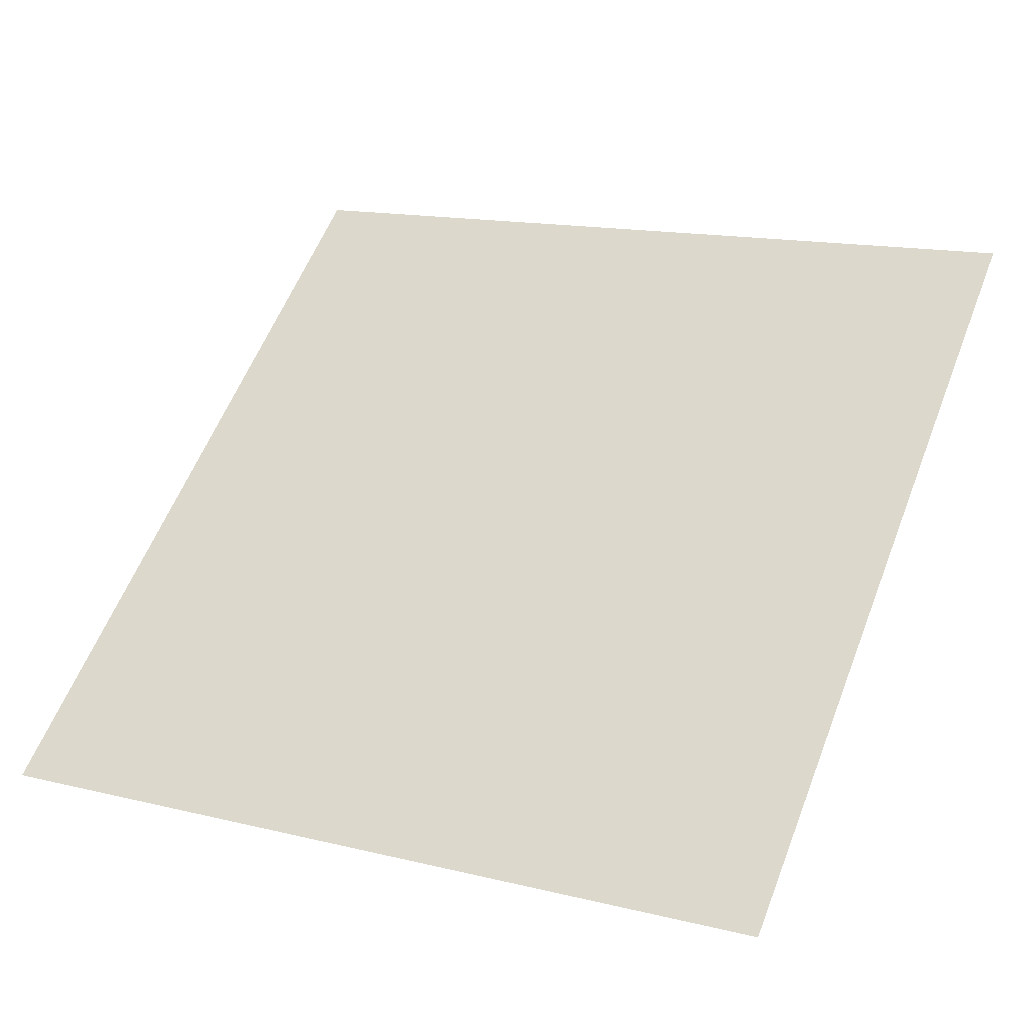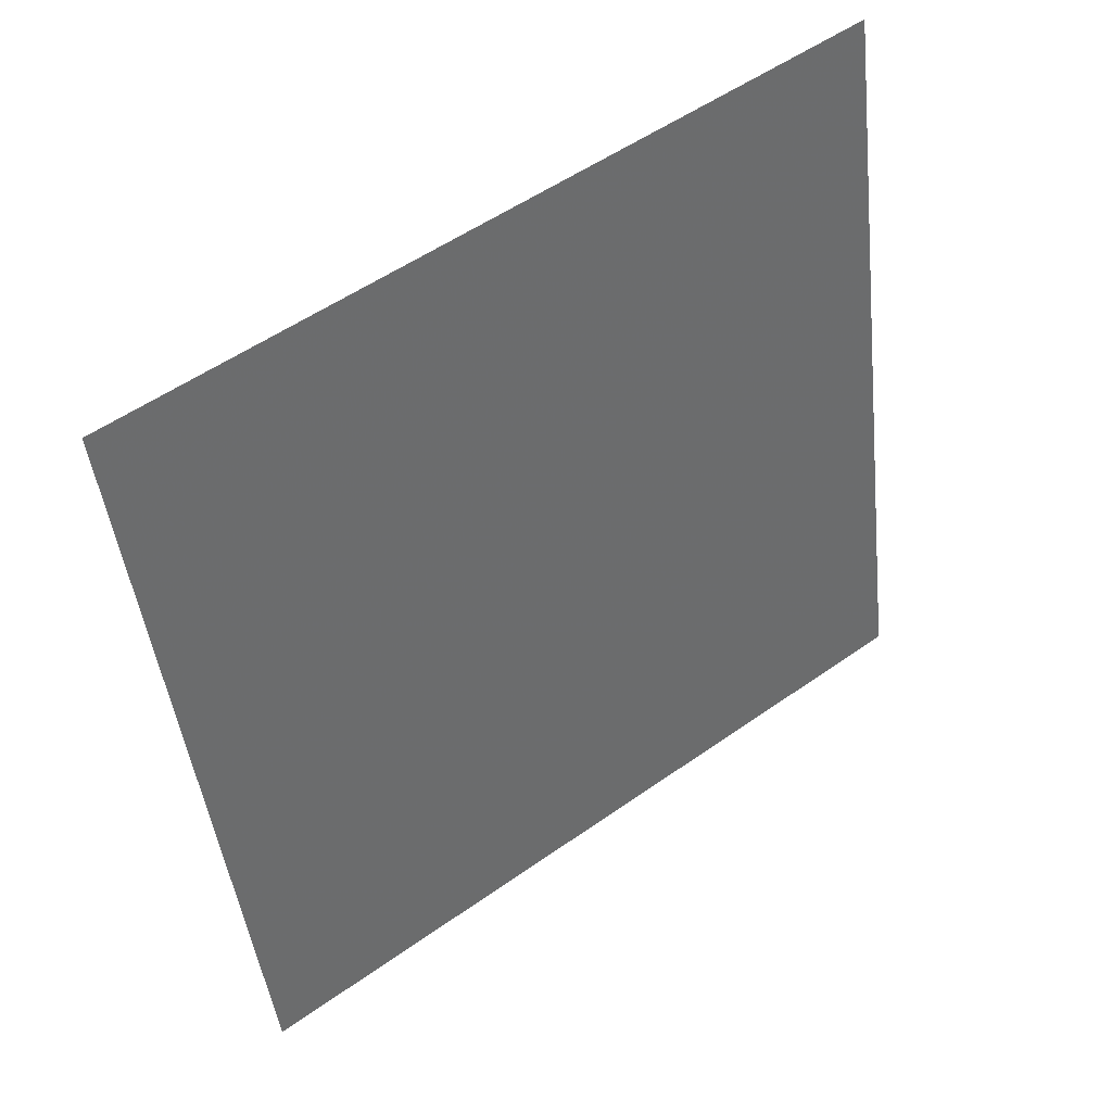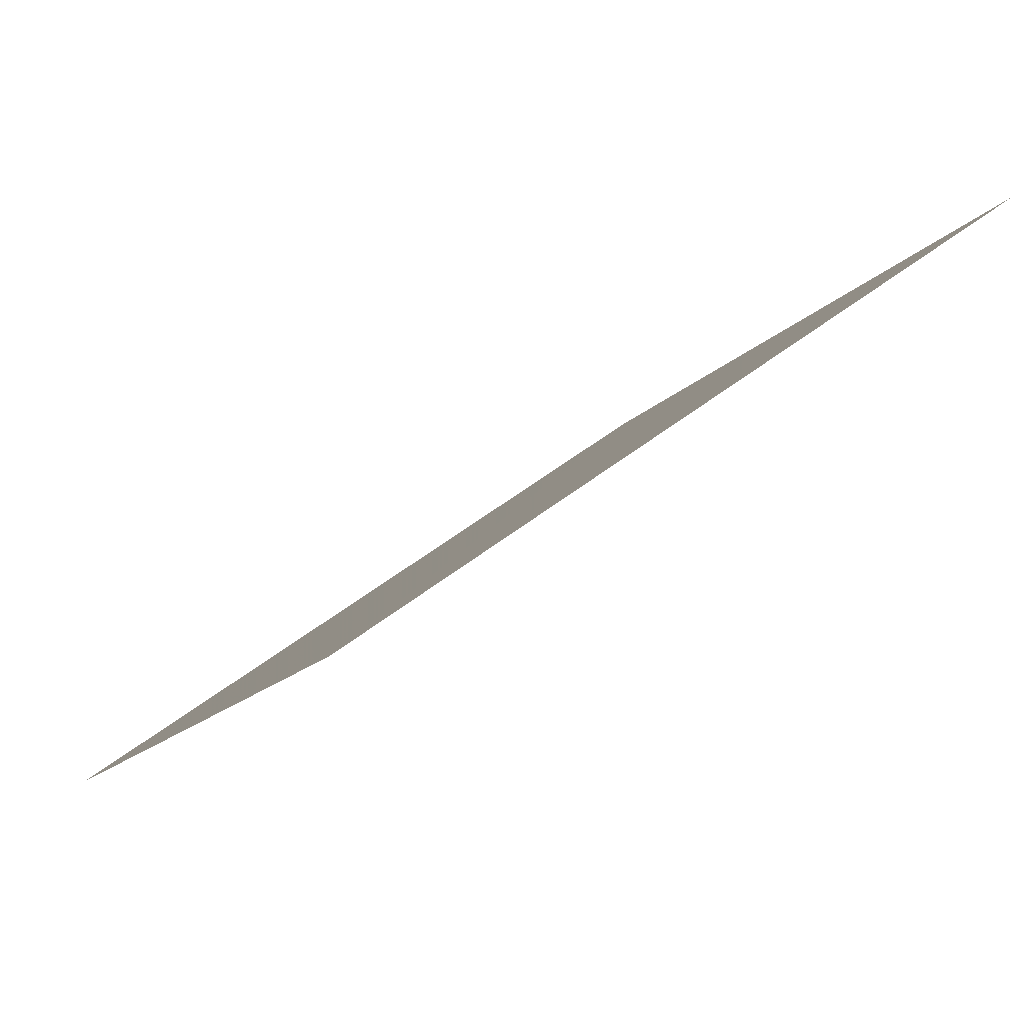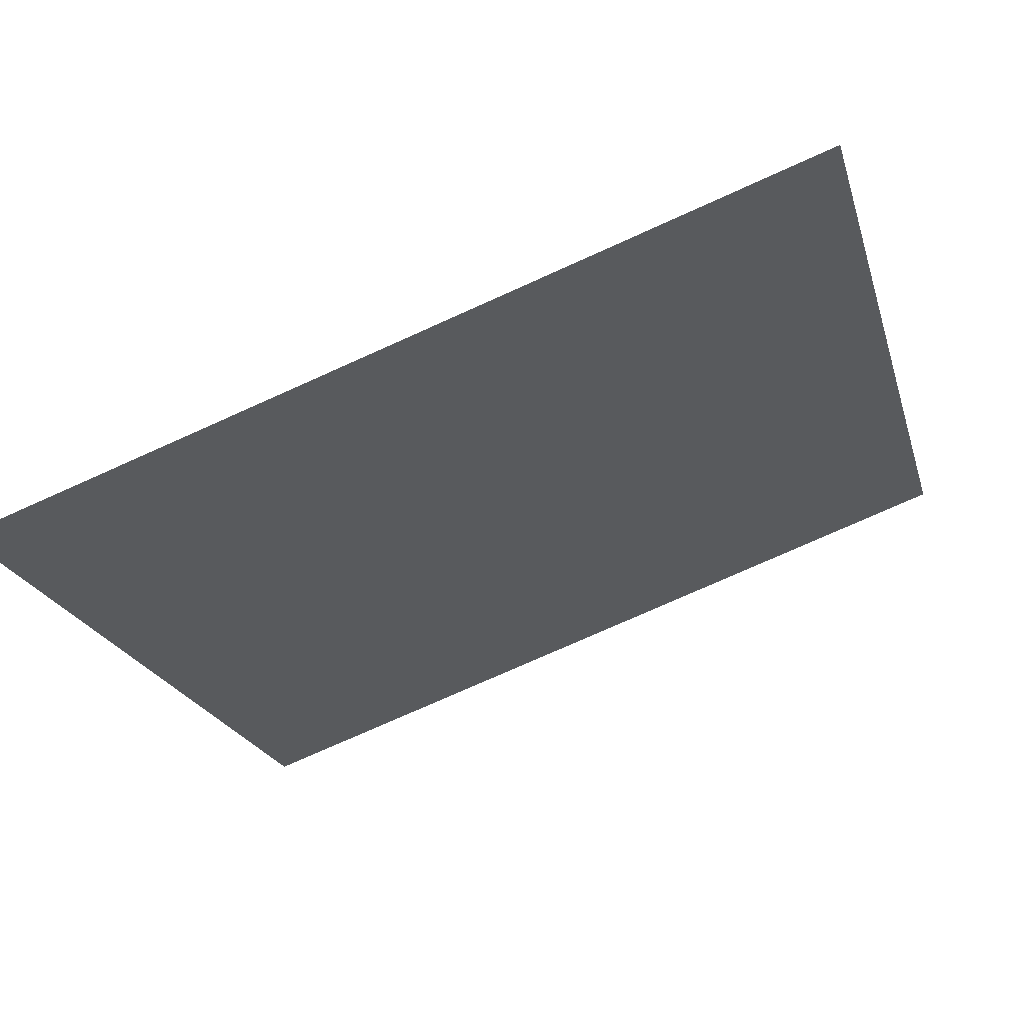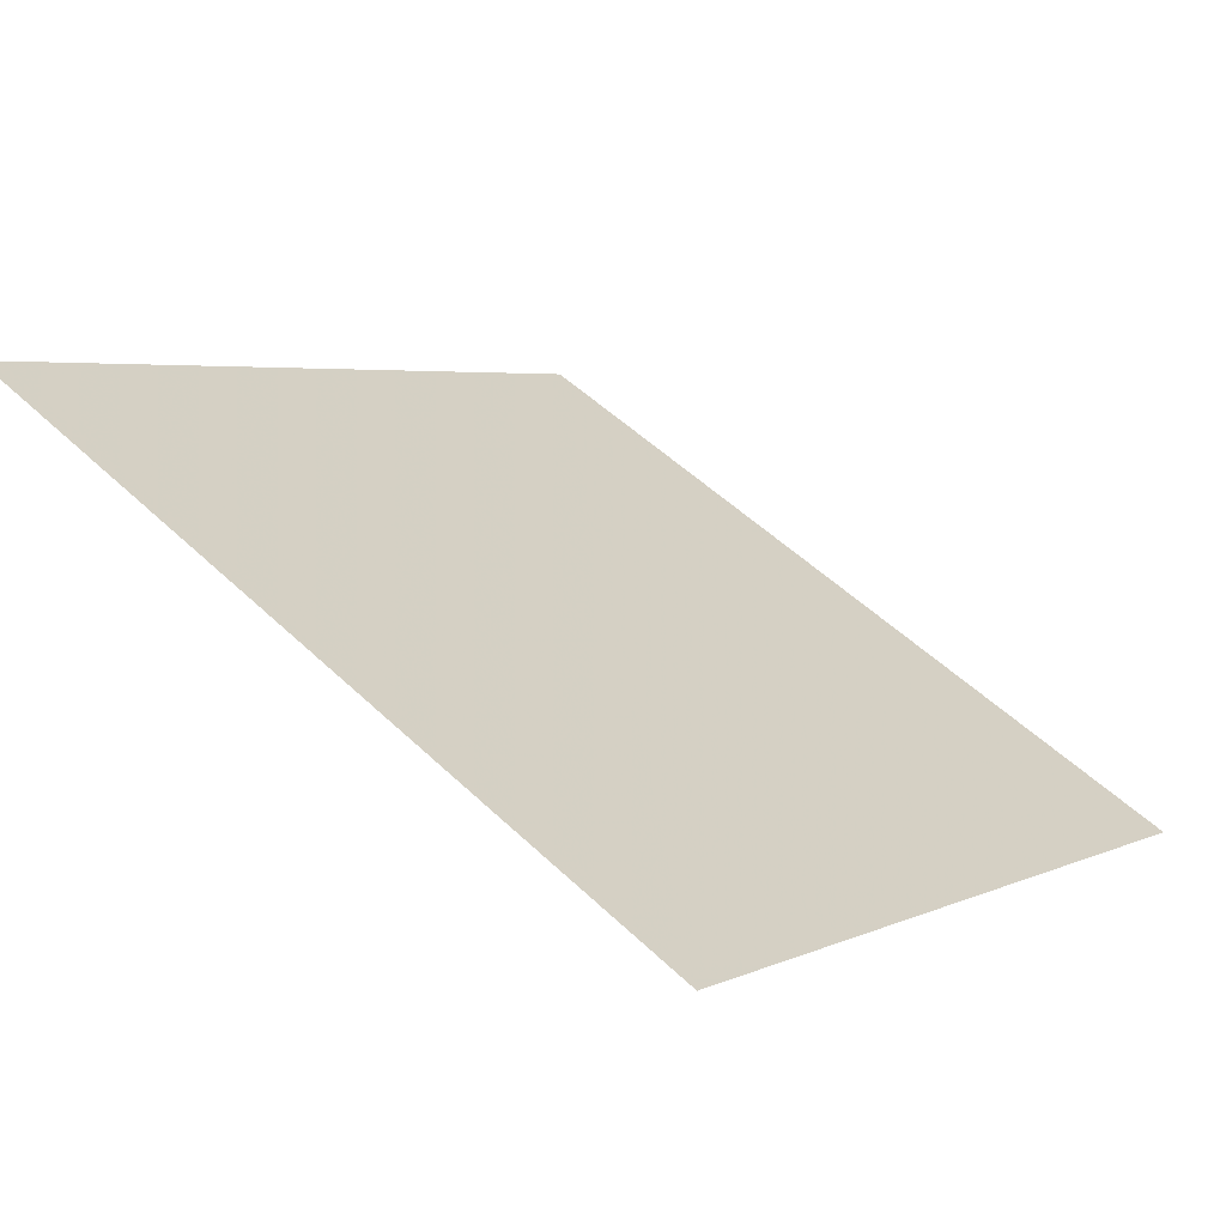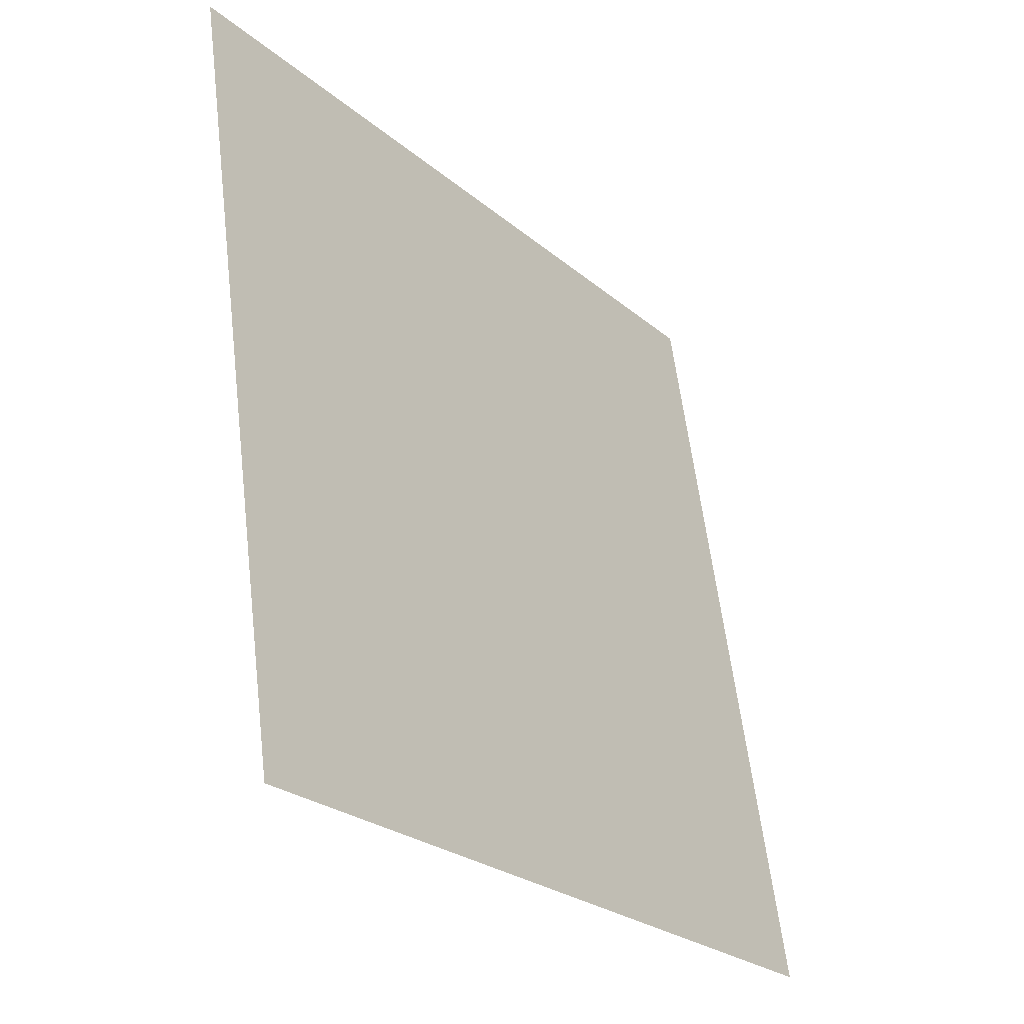
<metadata>
{"format":"obj","ext":"obj","renderer":"f3d","projection":"perspective","resolution":1024,"background":"white","views":[{"elev":17.8,"azim":-151.9,"up":"+Y"},{"elev":-44.2,"azim":-83.1,"up":"+Y"},{"elev":46.7,"azim":136.5,"up":"+Z"},{"elev":-76.7,"azim":22.8,"up":"+Z"},{"elev":50.7,"azim":45.9,"up":"+Y"},{"elev":60.4,"azim":-98.2,"up":"+Z"}]}
</metadata>
<code>
v -0.004622 0.6288 0.2969
v -0.01118 0.6289 0.297
v -0.01106 0.6329 0.3022
v -0.004503 0.6327 0.3022
f 4 3 2 1

</code>
